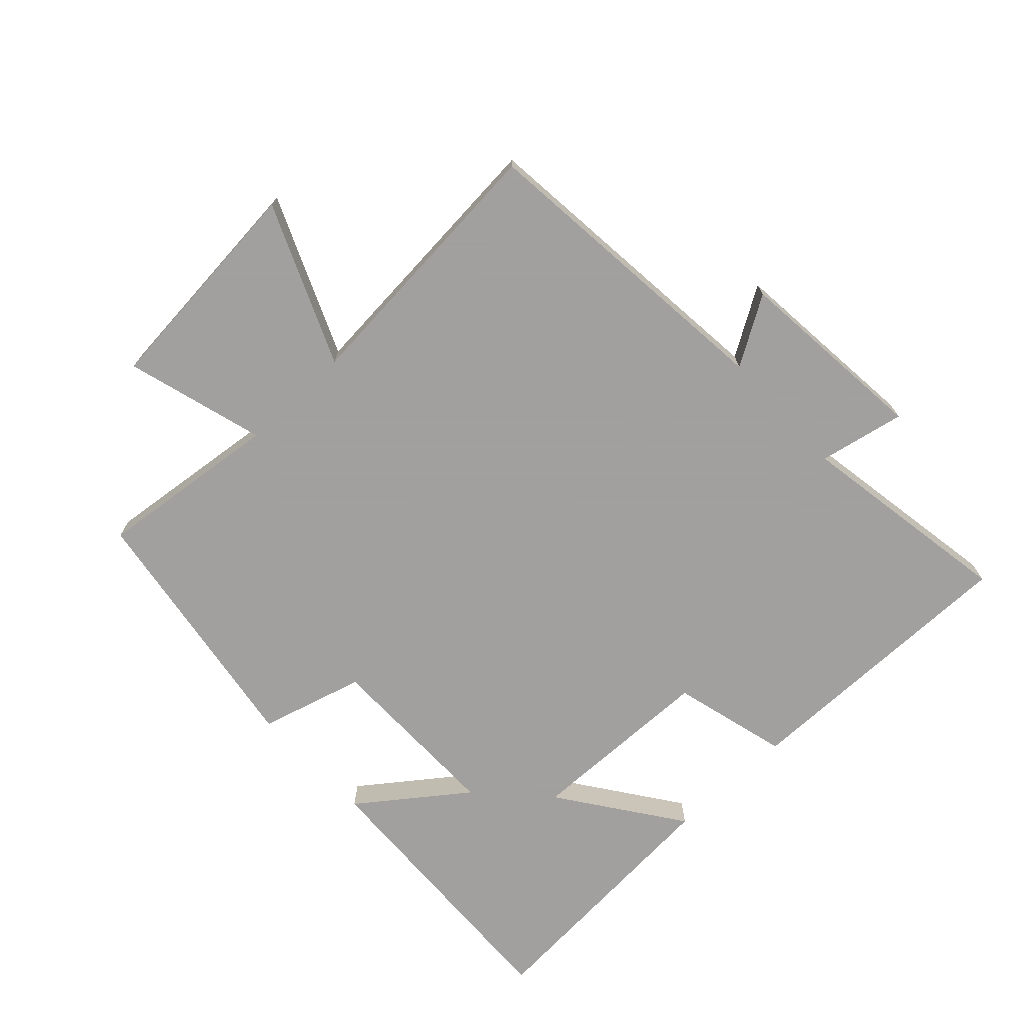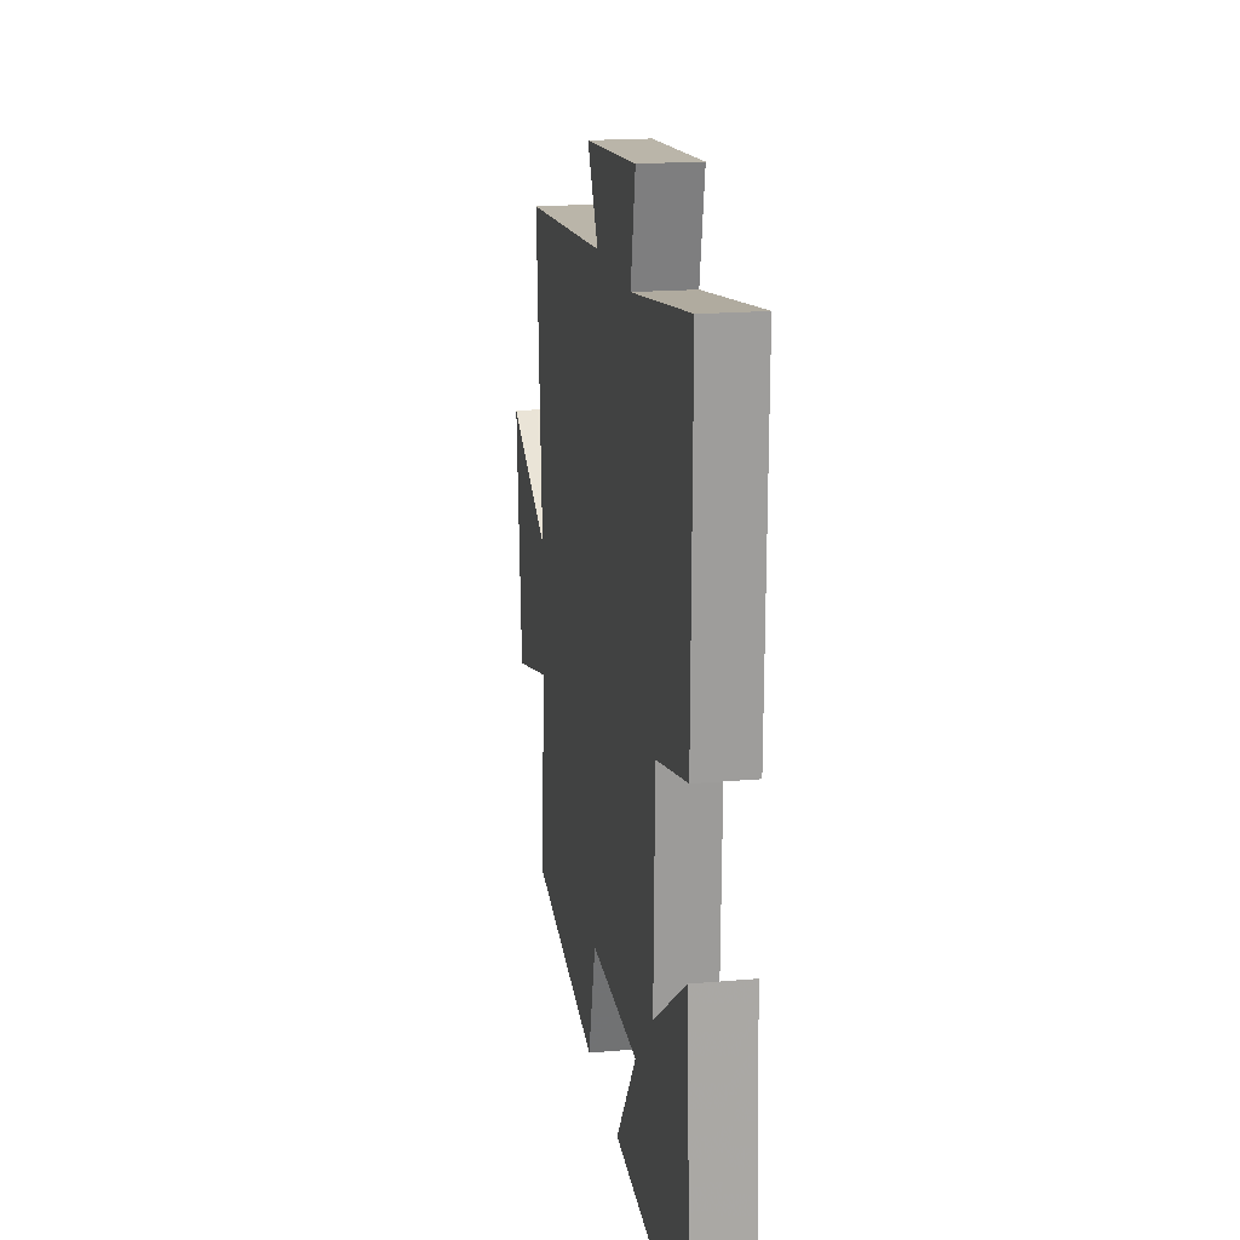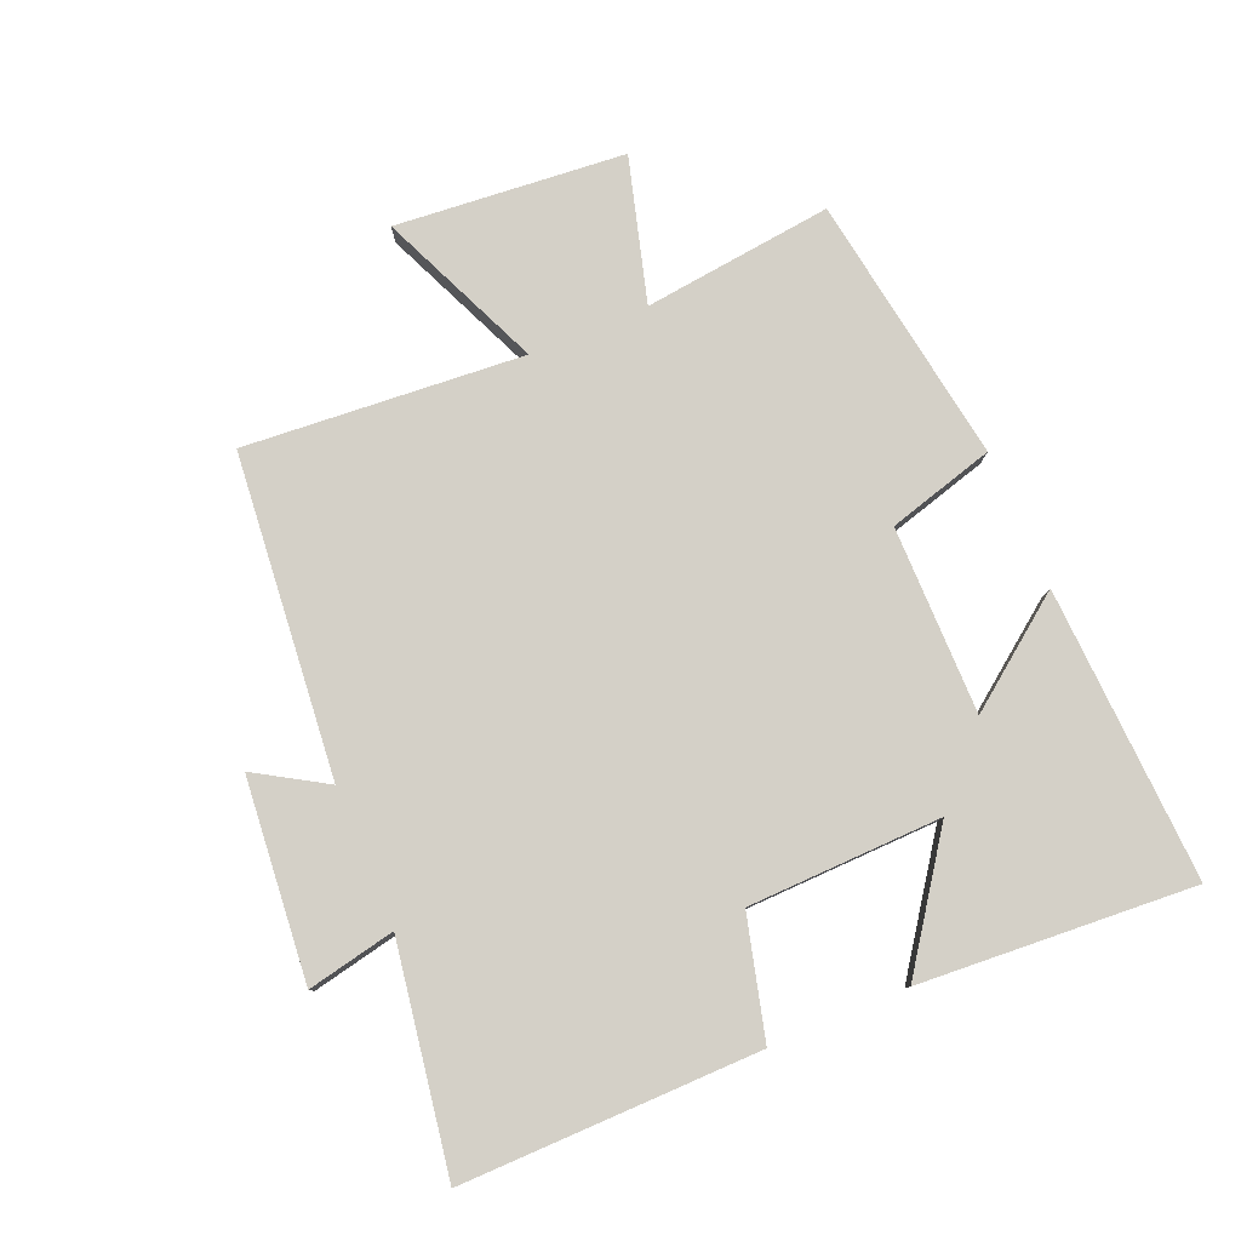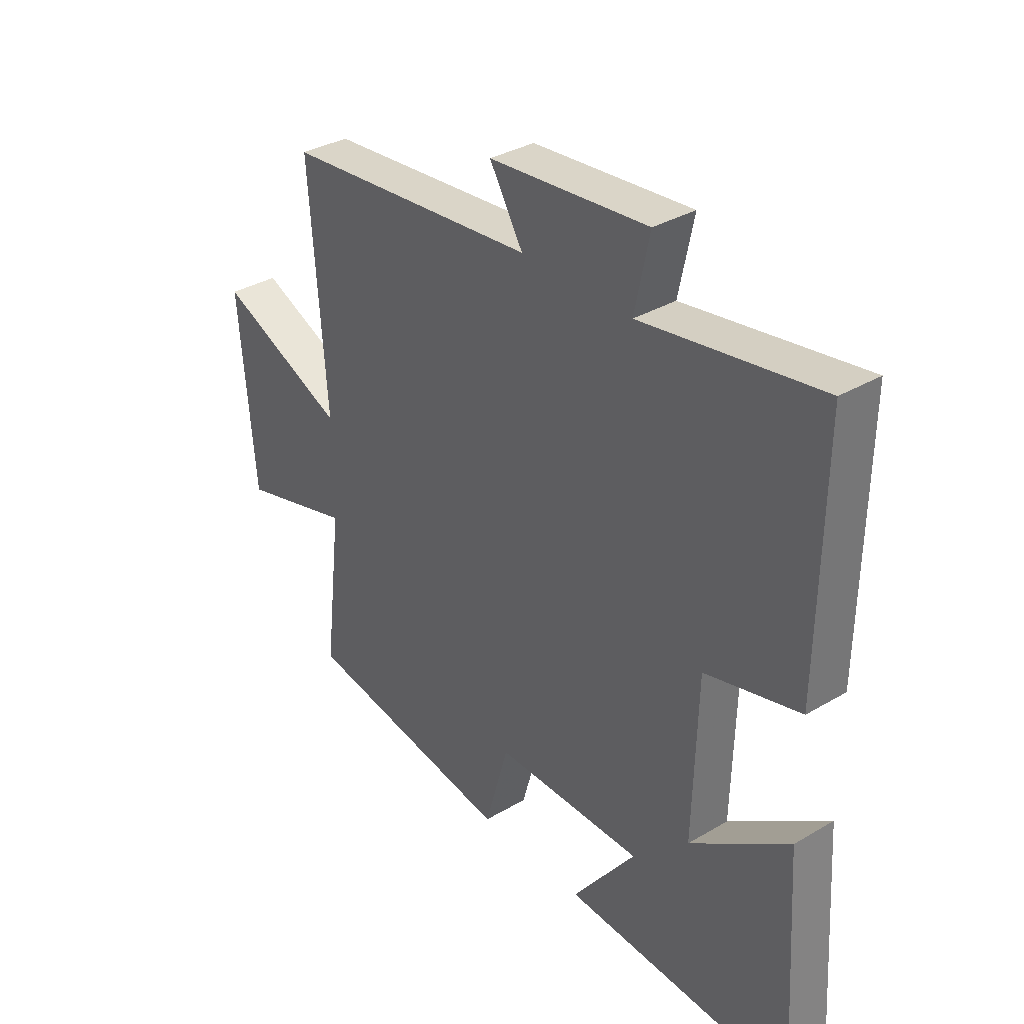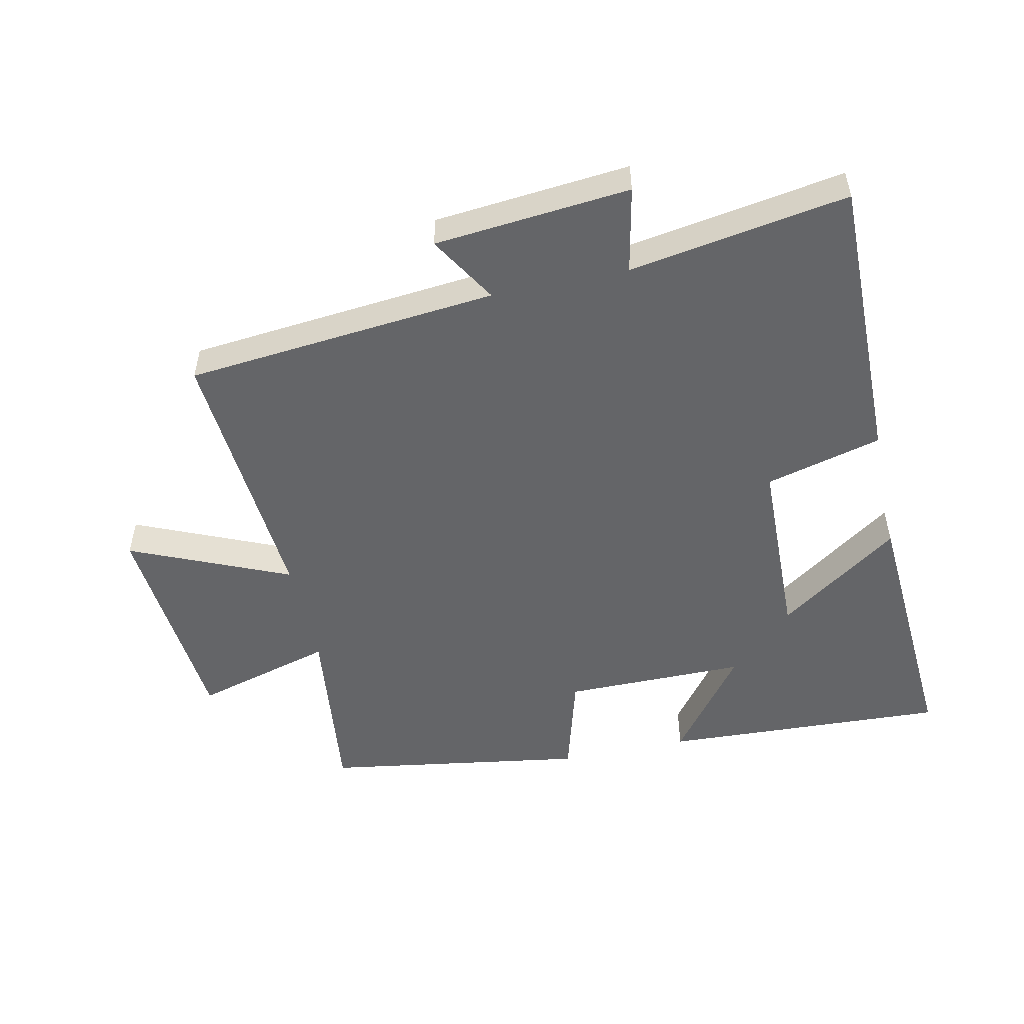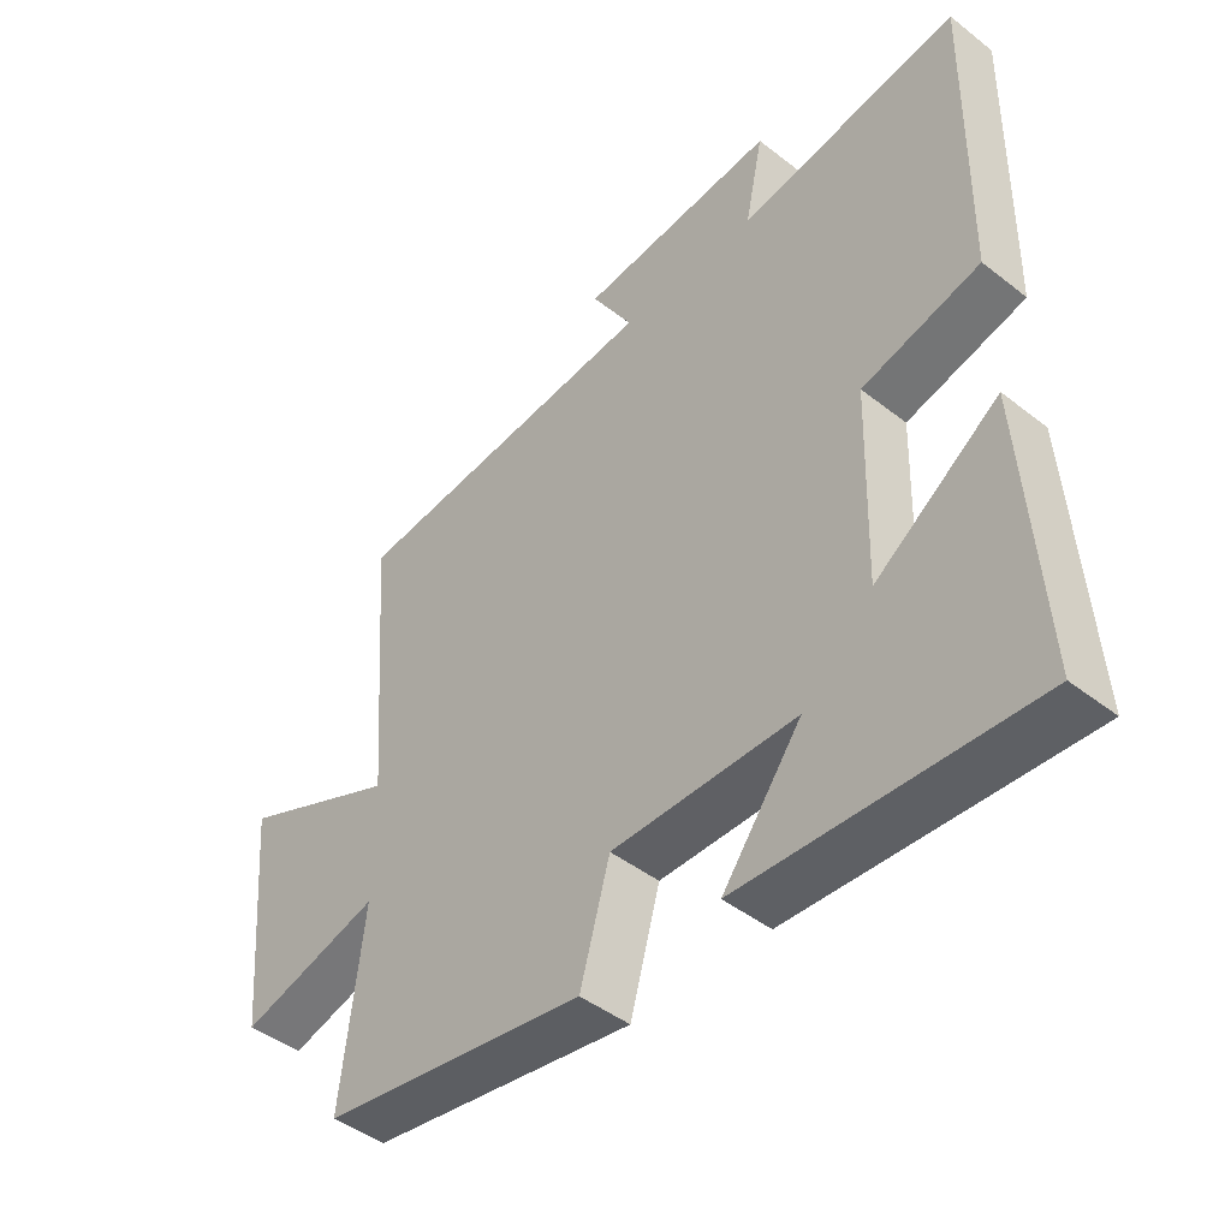
<metadata>
{"format":"obj","ext":"obj","renderer":"f3d","projection":"perspective","resolution":1024,"background":"white","views":[{"elev":-71.9,"azim":-46.7,"up":"+Y"},{"elev":19.0,"azim":80.6,"up":"+Z"},{"elev":80.0,"azim":67.2,"up":"+Y"},{"elev":34.4,"azim":51.5,"up":"+Z"},{"elev":-51.6,"azim":12.2,"up":"+Y"},{"elev":-45.0,"azim":47.9,"up":"+Z"}]}
</metadata>
<code>
v 0.527 0.07 -0.521
v 0.082 0.07 -0.5
v 0.204 0.07 -0.338
v -0.08 0.07 -0.338
v -0.126 0.07 -0.5
v -0.534 0.07 -0.436
v -0.5 0.07 -0.149
v -0.717 0.07 -0.21
v -0.747 0.07 0.138
v -0.5 0.07 0.031
v -0.532 0.07 0.454
v -0.046 0.07 0.5
v -0.11 0.07 0.606
v 0.194 0.07 0.634
v 0.166 0.07 0.5
v 0.506 0.07 0.555
v 0.5 0.07 0.103
v 0.319 0.07 0.056
v 0.311 0.07 -0.238
v 0.5 0.07 -0.105
v 0.527 0 -0.521
v 0.082 0 -0.5
v 0.204 0 -0.338
v -0.08 0 -0.338
v -0.126 0 -0.5
v -0.534 0 -0.436
v -0.5 0 -0.149
v -0.717 0 -0.21
v -0.747 0 0.138
v -0.5 0 0.031
v -0.532 0 0.454
v -0.046 0 0.5
v -0.11 0 0.606
v 0.194 0 0.634
v 0.166 0 0.5
v 0.506 0 0.555
v 0.5 0 0.103
v 0.319 0 0.056
v 0.311 0 -0.238
v 0.5 0 -0.105
f 1 2 3
f 20 1 3
f 19 20 3
f 18 19 3 4
f 15 16 17 18
f 15 18 4
f 12 13 14 15
f 12 15 4
f 11 12 4
f 10 11 4
f 7 8 9 10
f 7 10 4 5
f 5 6 7
f 23 22 21
f 23 21 40
f 23 40 39
f 24 23 39 38
f 38 37 36 35
f 24 38 35
f 35 34 33 32
f 24 35 32
f 24 32 31
f 24 31 30
f 30 29 28 27
f 25 24 30 27
f 27 26 25
f 1 21 22 2
f 2 22 23 3
f 3 23 24 4
f 4 24 25 5
f 5 25 26 6
f 6 26 27 7
f 7 27 28 8
f 8 28 29 9
f 9 29 30 10
f 10 30 31 11
f 11 31 32 12
f 12 32 33 13
f 13 33 34 14
f 14 34 35 15
f 15 35 36 16
f 16 36 37 17
f 17 37 38 18
f 18 38 39 19
f 19 39 40 20
f 20 40 21 1

</code>
